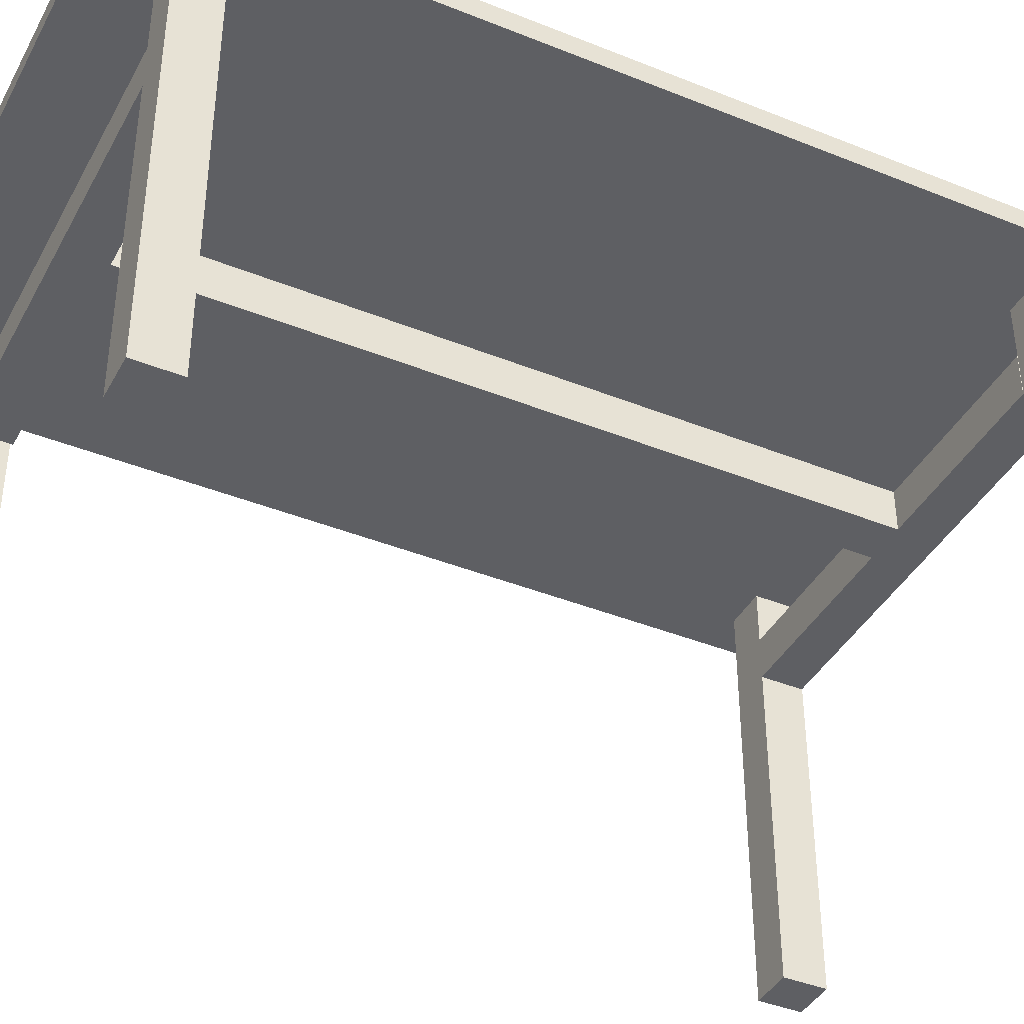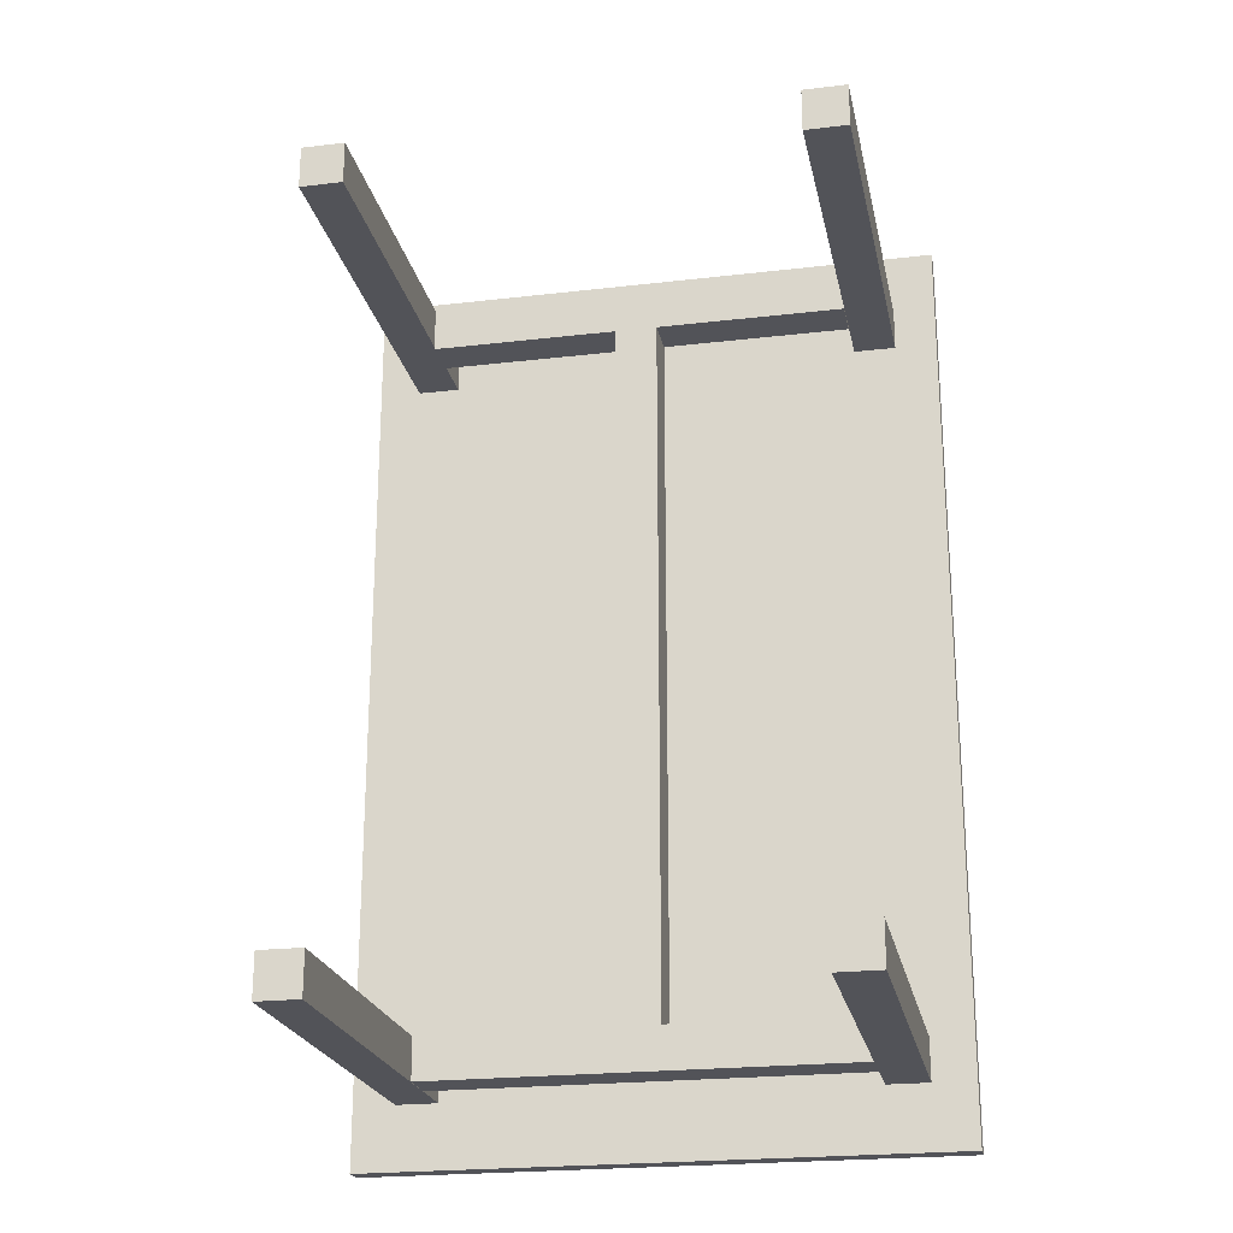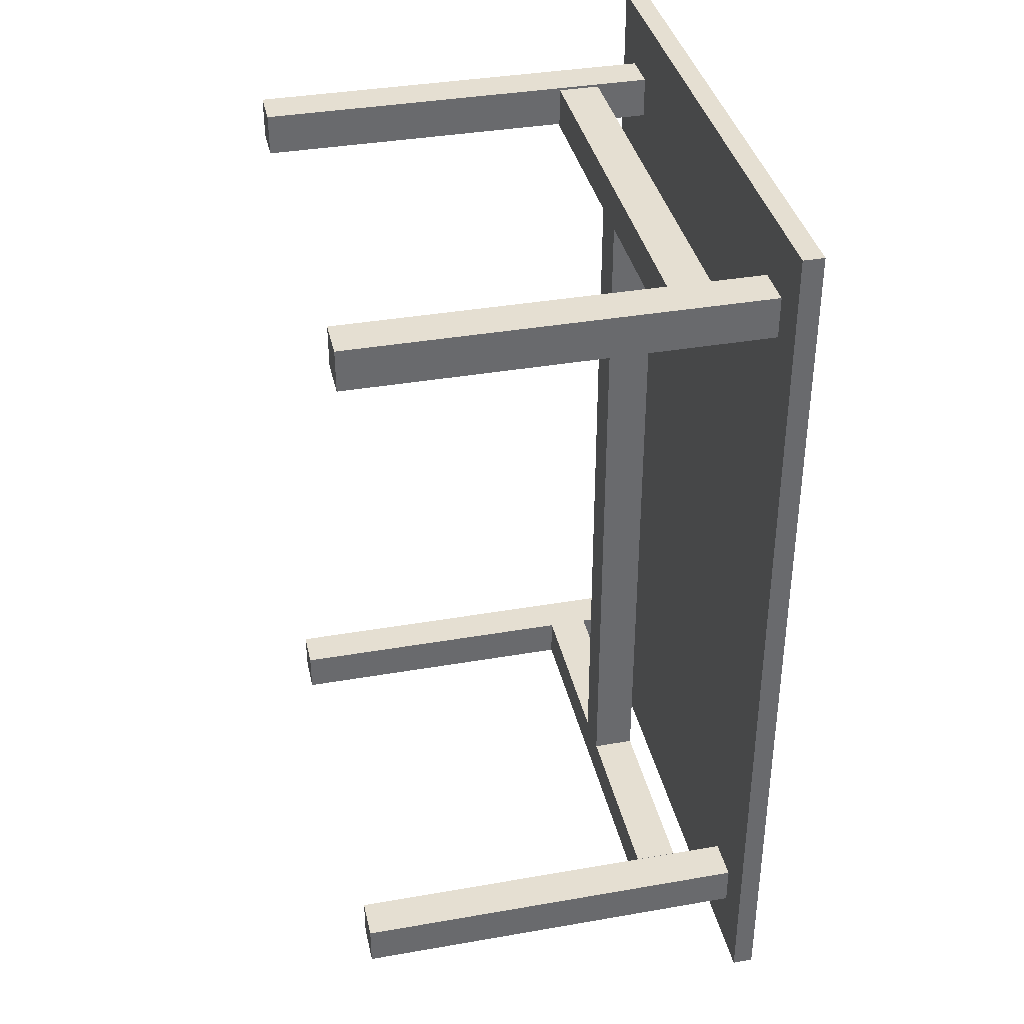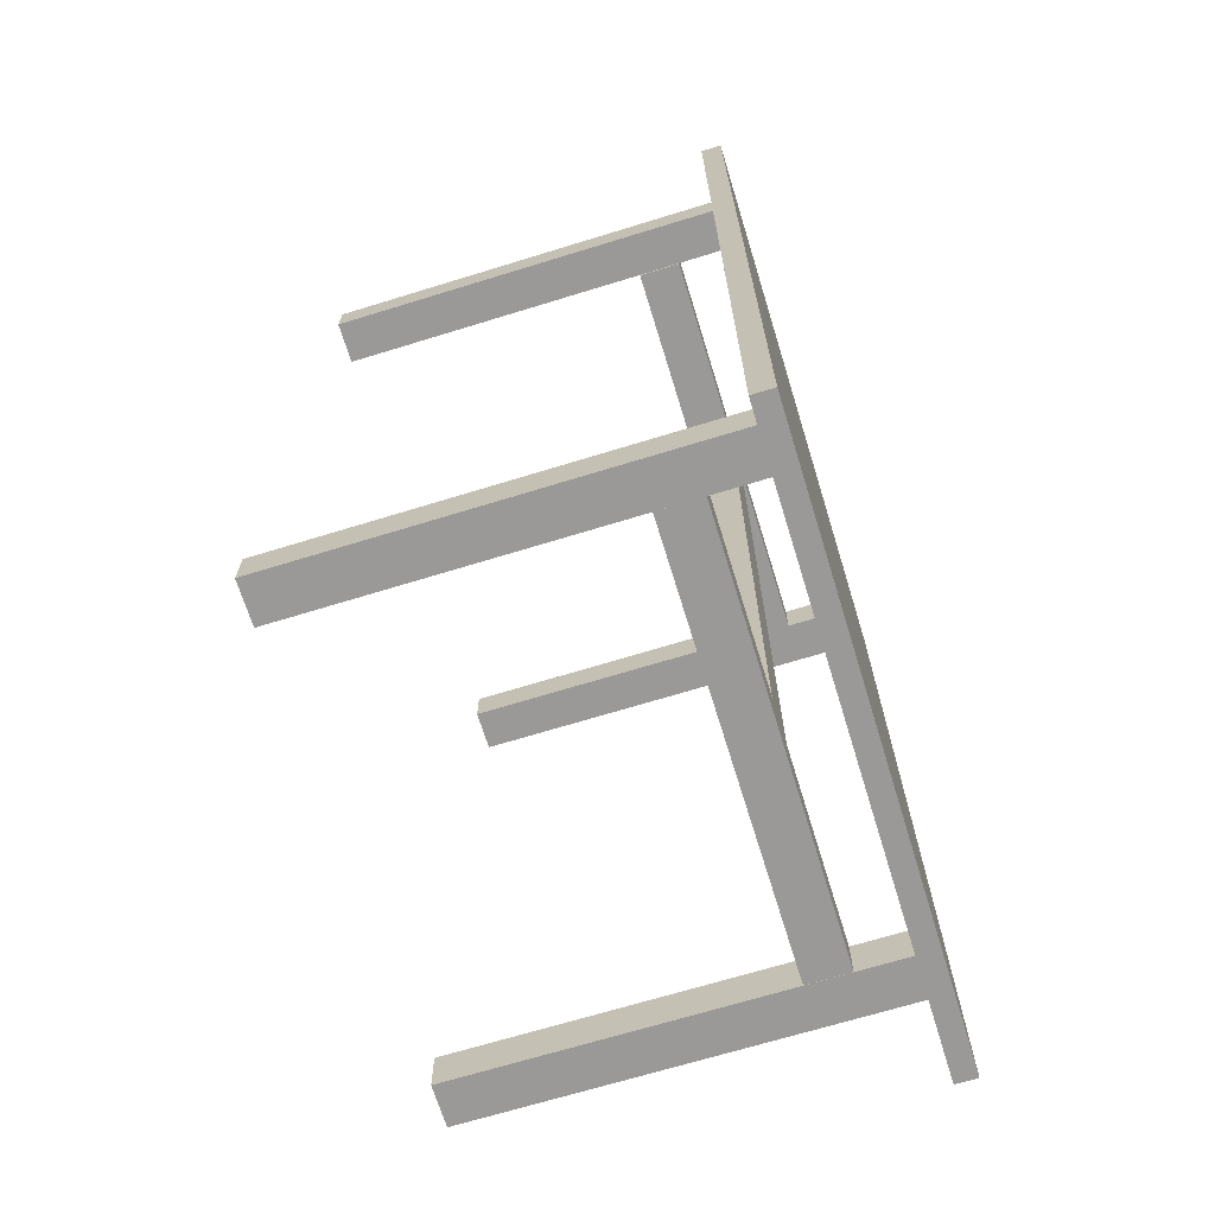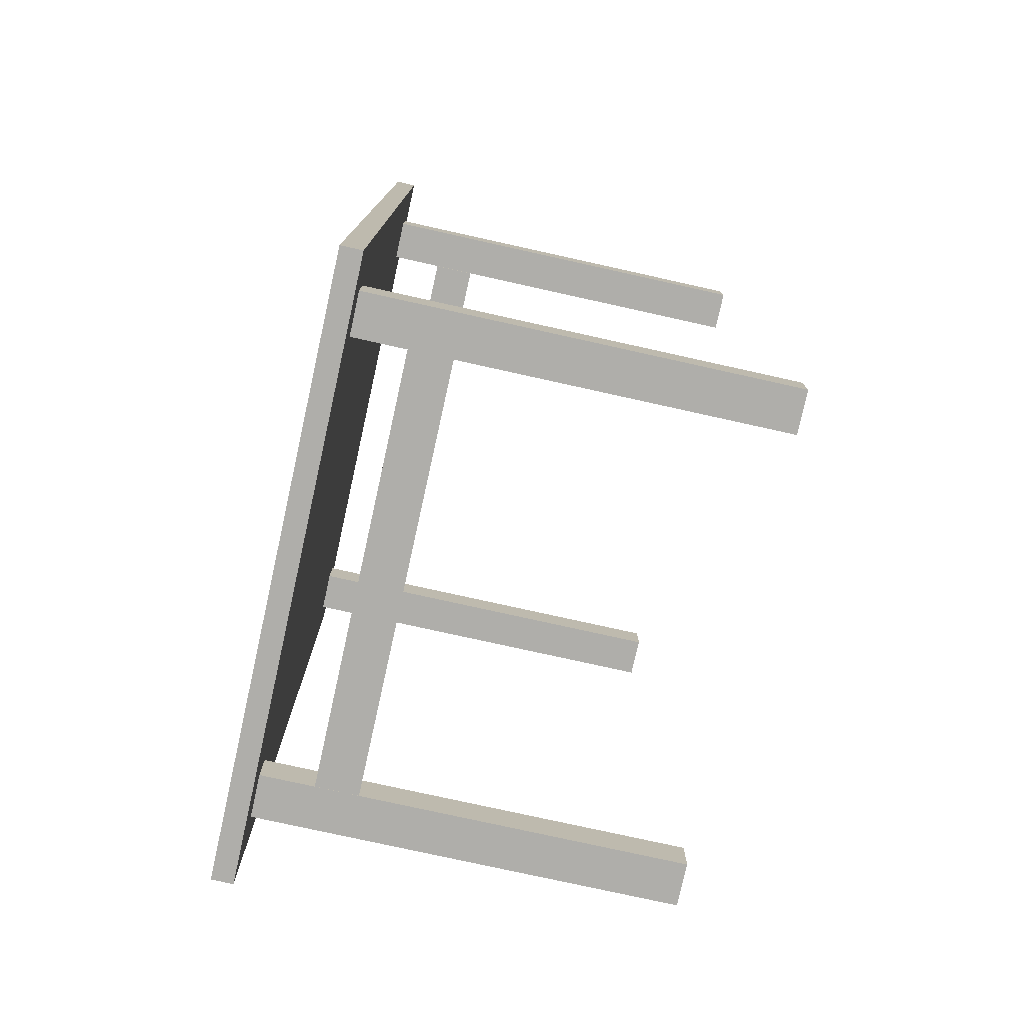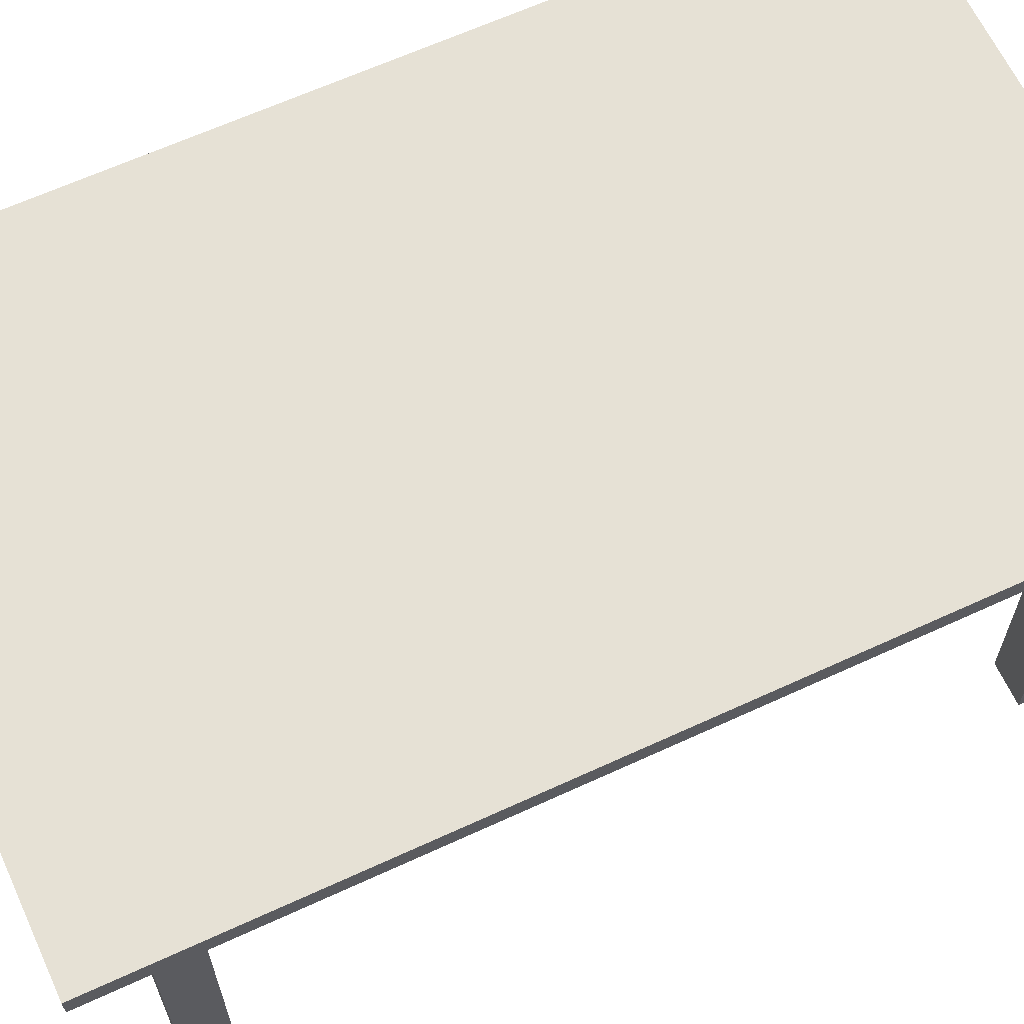
<metadata>
{"format":"obj","ext":"obj","renderer":"f3d","projection":"perspective","resolution":1024,"background":"white","views":[{"elev":-40.6,"azim":63.7,"up":"+Y"},{"elev":-22.7,"azim":11.4,"up":"+Z"},{"elev":37.3,"azim":77.4,"up":"+Z"},{"elev":-68.9,"azim":107.1,"up":"+Z"},{"elev":-77.6,"azim":-102.5,"up":"+Z"},{"elev":64.3,"azim":-114.9,"up":"+Y"}]}
</metadata>
<code>
o Stütze_1
v 50.71 25 94.41
v 50.71 35 94.41
v -49.29 35 94.41
v -49.29 25 94.41
v 50.71 25 84.41
v 50.71 35 84.41
v -49.29 25 84.41
v -49.29 35 84.41
f 1 2 3 4
f 5 6 2 1
f 7 8 6 5
f 4 3 8 7
f 2 6 8 3
f 5 1 4 7
o Stütze_2
v 5.712 35 90
v 5.712 35 -90
v -4.288 35 -90
v -4.288 35 90
v 5.712 25 -90
v 5.712 25 90
v -4.288 25 90
v -4.288 25 -90
f 9 10 11 12
f 13 14 15 16
f 14 9 12 15
f 13 10 9 14
f 16 11 10 13
f 15 12 11 16
o Bein_3
v 60.71 -50 -85
v 60.71 50 -85
v 50.71 50 -85
v 50.71 -50 -85
v 60.71 -50 -95
v 60.71 50 -95
v 50.71 -50 -95
v 50.71 50 -95
f 17 18 19 20
f 21 22 18 17
f 23 24 22 21
f 20 19 24 23
f 18 22 24 19
f 21 17 20 23
o Stütze
v 50.71 25 -84.91
v 50.71 35 -84.91
v -49.29 35 -84.91
v -49.29 25 -84.91
v 50.71 25 -94.91
v 50.71 35 -94.91
v -49.29 25 -94.91
v -49.29 35 -94.91
f 25 26 27 28
f 29 30 26 25
f 31 32 30 29
f 28 27 32 31
f 26 30 32 27
f 29 25 28 31
o Bein_2
v -49.29 -50 -85
v -49.29 50 -85
v -59.29 50 -85
v -59.29 -50 -85
v -49.29 -50 -95
v -49.29 50 -95
v -59.29 -50 -95
v -59.29 50 -95
f 33 34 35 36
f 37 38 34 33
f 39 40 38 37
f 36 35 40 39
f 34 38 40 35
f 37 33 36 39
o Bein
v -49.29 -50 95
v -49.29 50 95
v -59.29 50 95
v -59.29 -50 95
v -49.29 -50 85
v -49.29 50 85
v -59.29 -50 85
v -59.29 50 85
f 41 42 43 44
f 45 46 42 41
f 47 48 46 45
f 44 43 48 47
f 42 46 48 43
f 45 41 44 47
o Bein_1
v 60.71 -50 95
v 60.71 50 95
v 50.71 50 95
v 50.71 -50 95
v 60.71 -50 85
v 60.71 50 85
v 50.71 -50 85
v 50.71 50 85
f 49 50 51 52
f 53 54 50 49
f 55 56 54 53
f 52 51 56 55
f 50 54 56 51
f 53 49 52 55
o Platte
v 70.71 47.52 110
v 70.71 52.52 110
v -69.29 52.52 110
v -69.29 47.52 110
v -69.29 47.52 -110
v -69.29 52.52 -110
v 70.71 52.52 -110
v 70.71 47.52 -110
f 64 63 58 57
f 60 59 62 61
f 57 58 59 60
f 61 62 63 64
f 58 63 62 59
f 64 57 60 61

</code>
